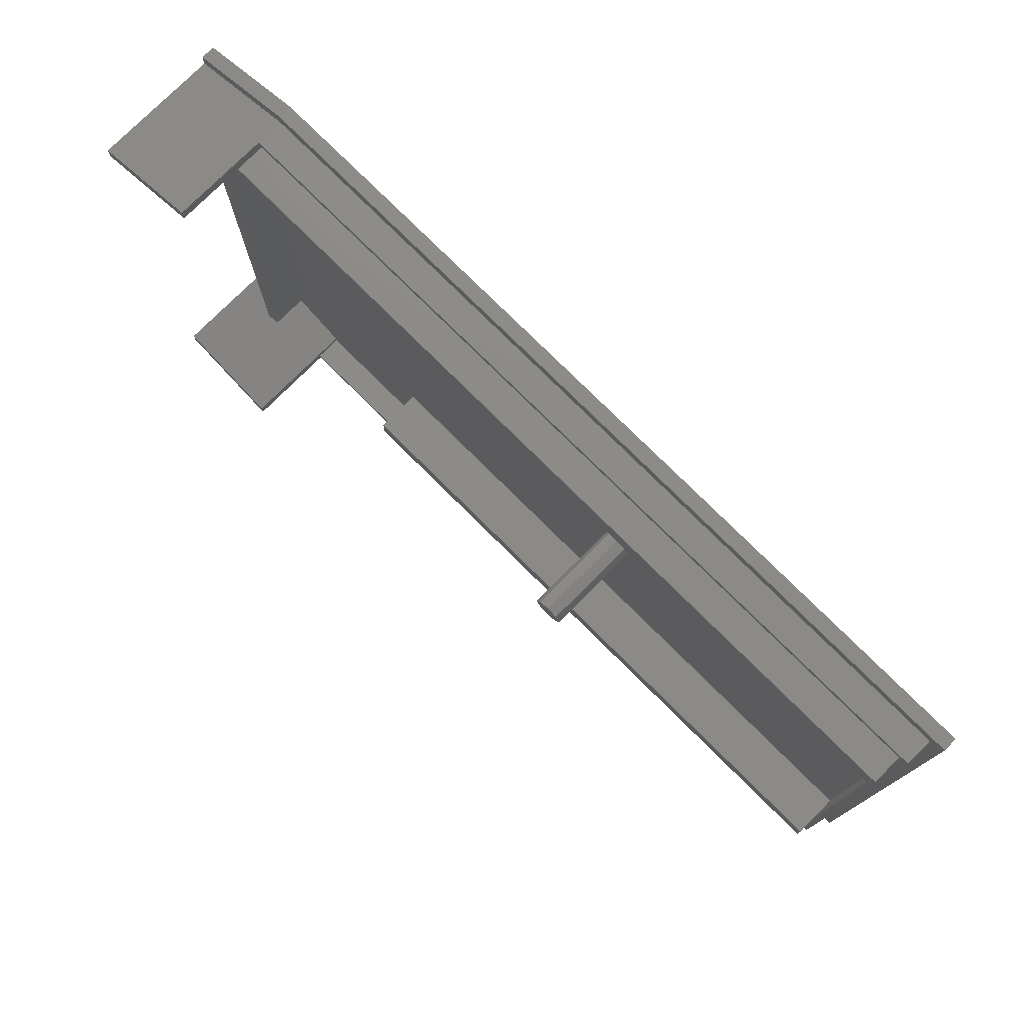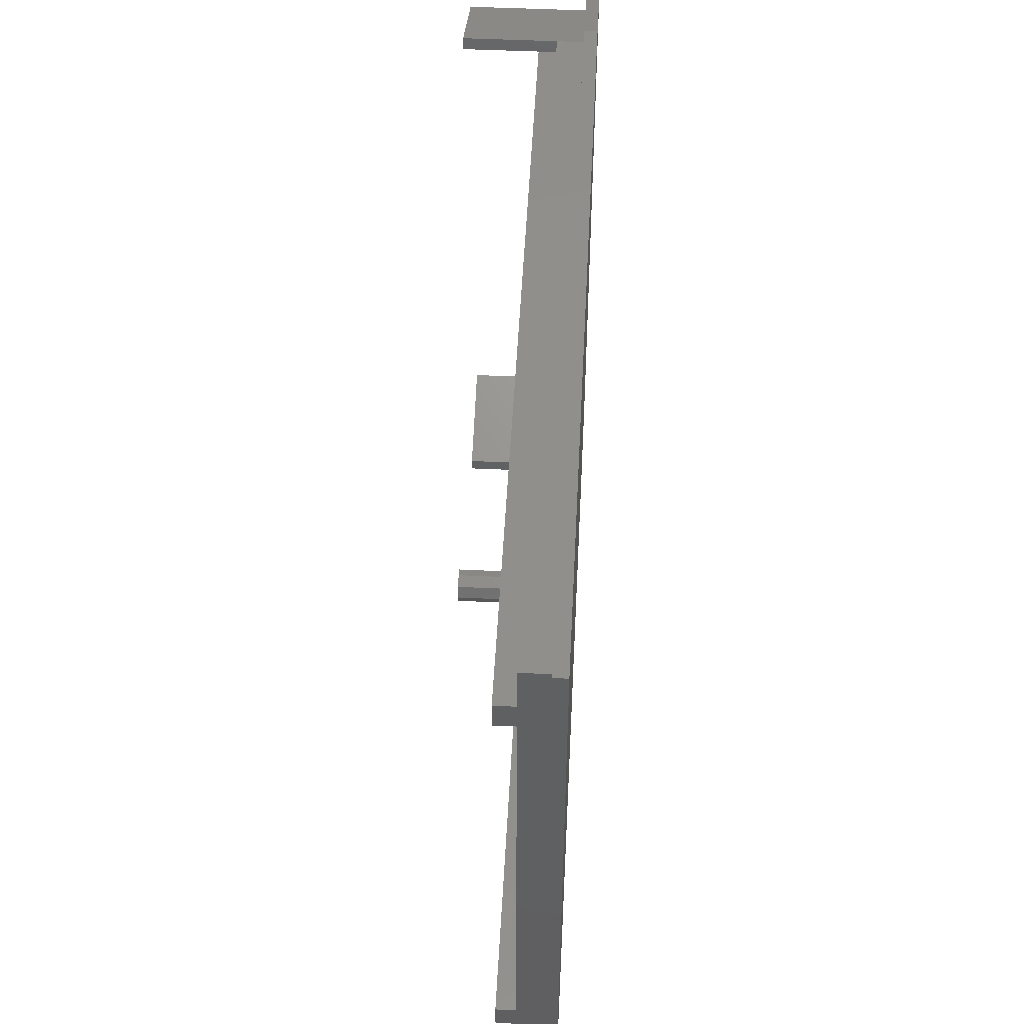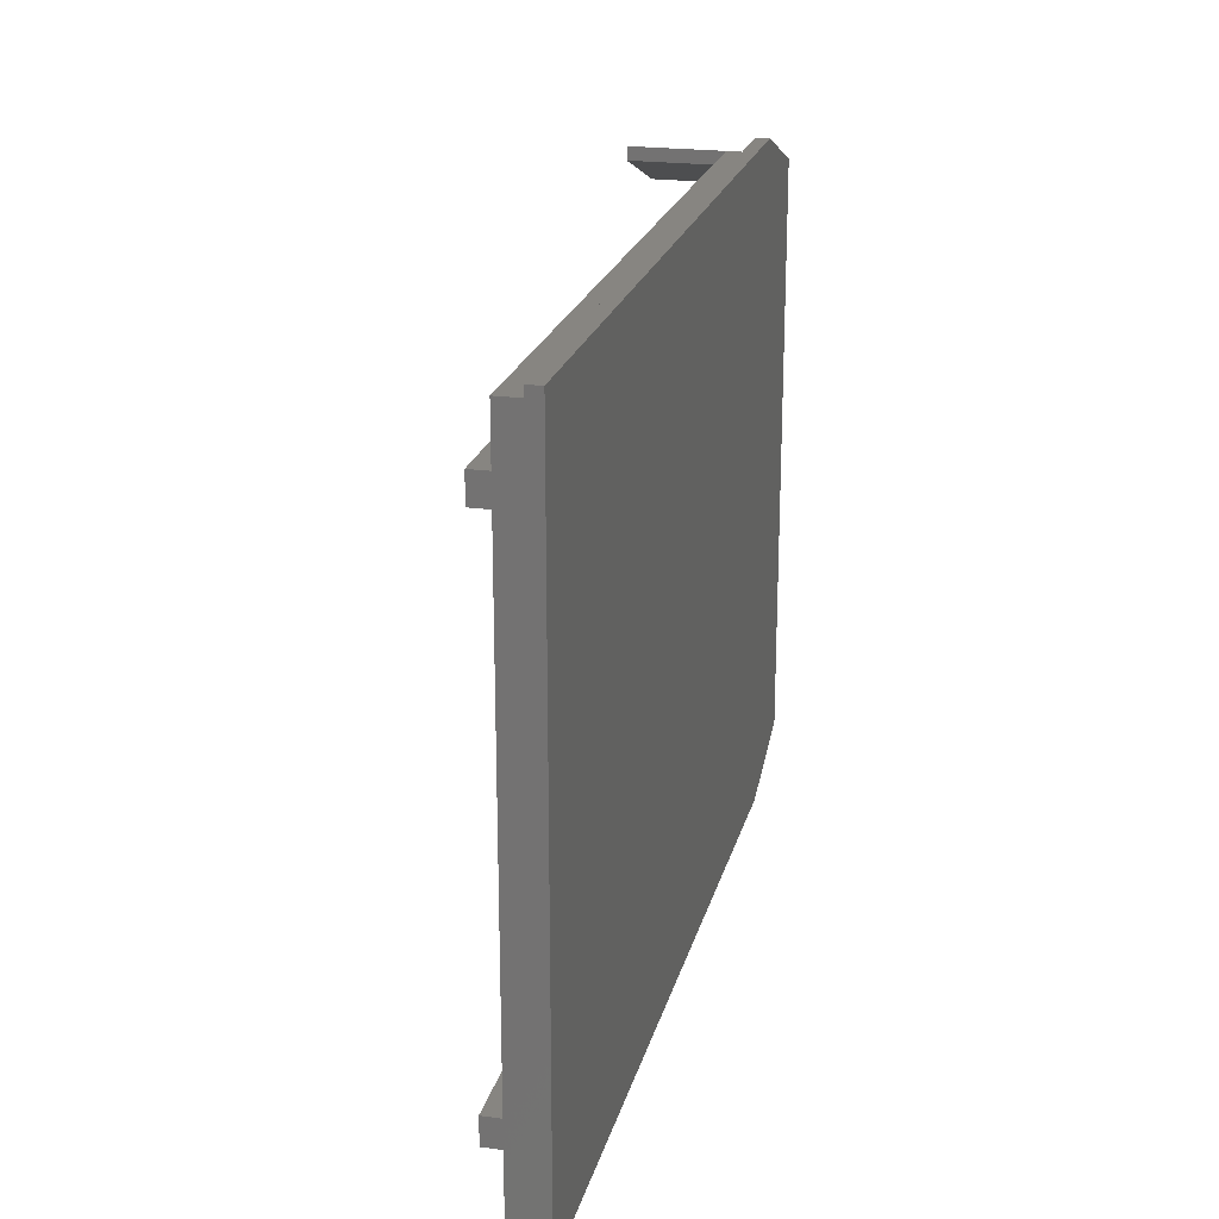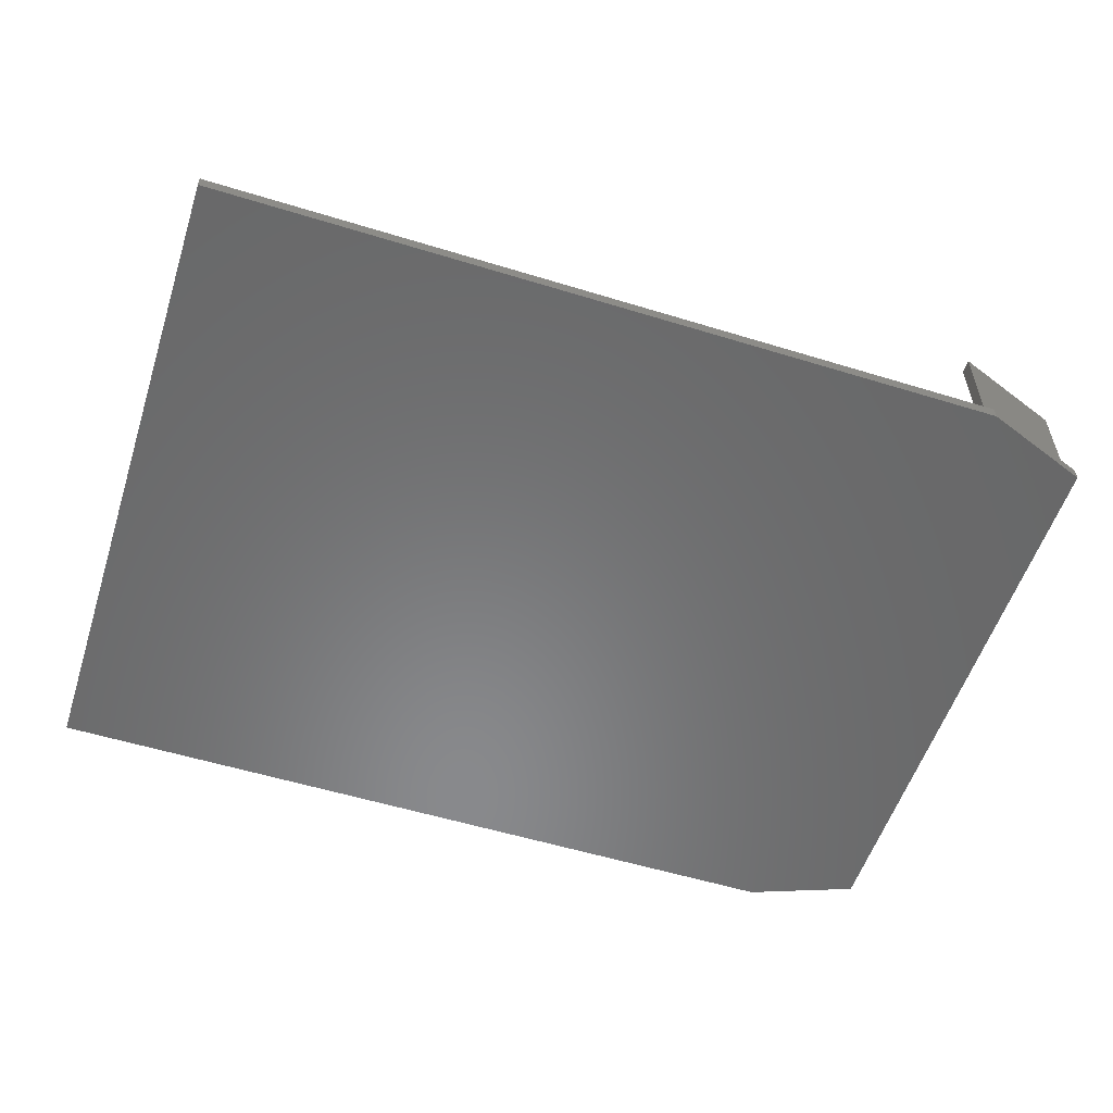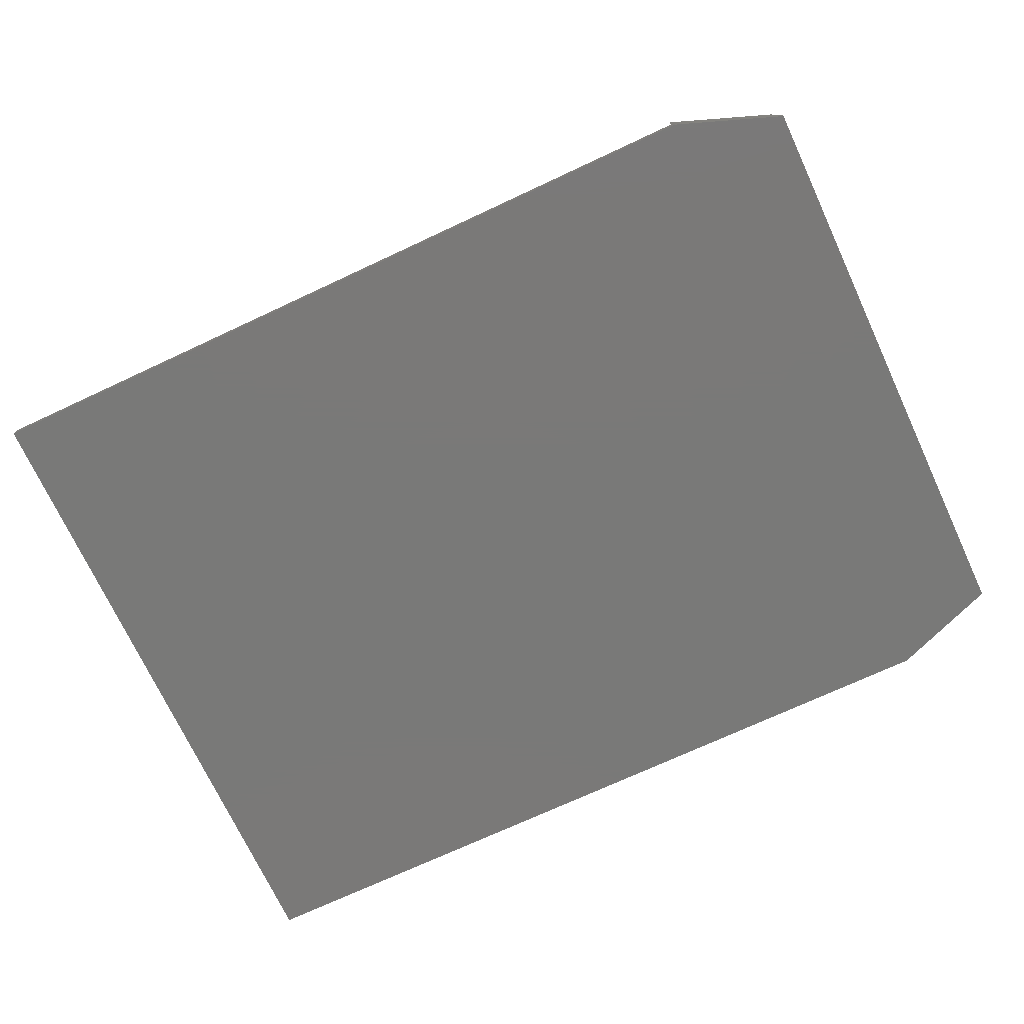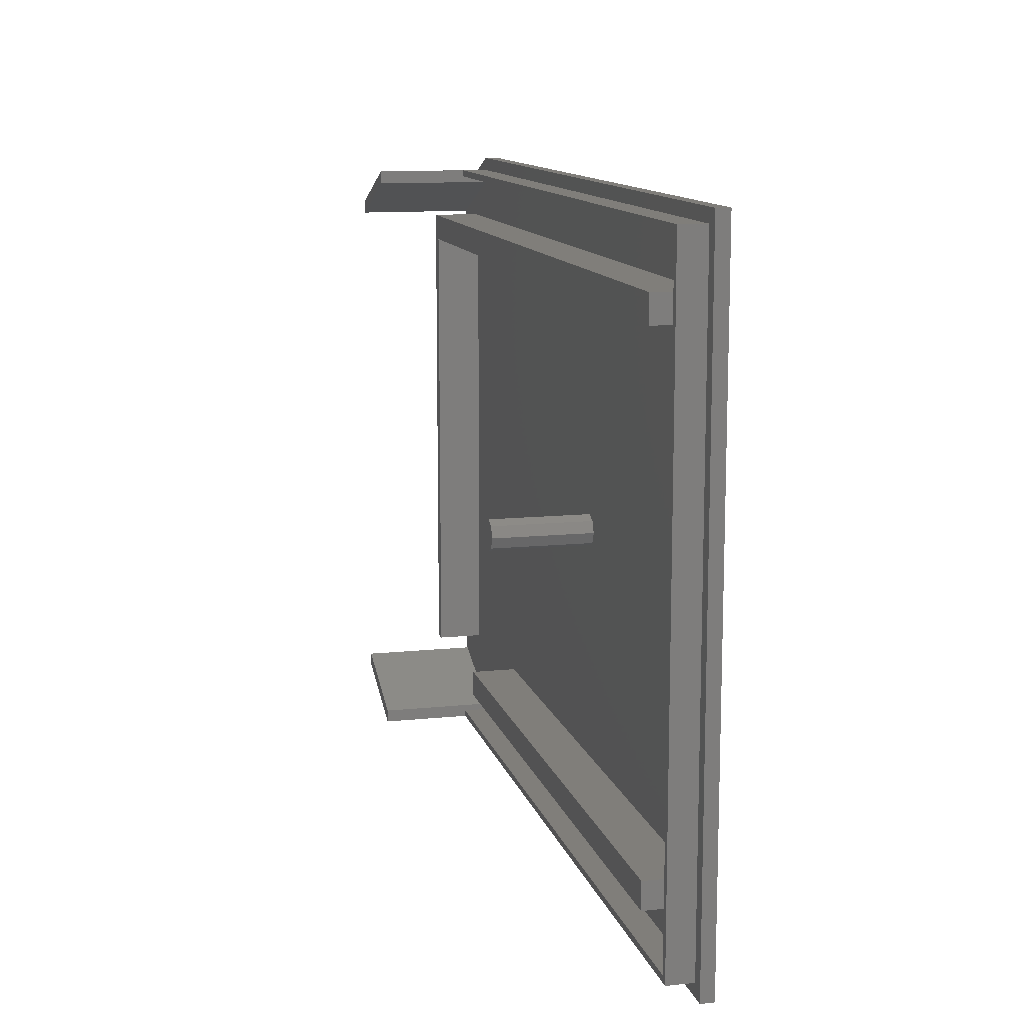
<metadata>
{"format":"stl","ext":"stl","renderer":"f3d","projection":"perspective","resolution":1024,"background":"white","views":[{"elev":76.8,"azim":44.9,"up":"+Y"},{"elev":49.2,"azim":93.0,"up":"+Y"},{"elev":21.8,"azim":103.6,"up":"+Y"},{"elev":-55.5,"azim":162.1,"up":"+Z"},{"elev":-72.2,"azim":-155.0,"up":"+Z"},{"elev":12.1,"azim":76.3,"up":"+Y"}]}
</metadata>
<code>
# stl→obj: 82 verts, 160 faces
v 16 0 0
v 135 100 0
v 135 0 0
v 16 100 0
v 0 6 0
v 0 94 0
v 135 0 2
v 135 100 2
v 16 0 2
v 0 6 2
v 0 92 2
v 0 94 2
v 0 90 2
v 0 92 20
v 0 10 2
v 0 8 2
v 0 10 20
v 0 90 20
v 0 8 20
v 133 98 2
v 16 100 2
v 16 98 2
v 133 2 2
v 16 2 2
v 16 96 2
v 132 97 2
v 16 97 2
v 132 90 2
v 8 90 2
v 8 15 2
v 132 86 2
v 84.3 50 2
v 132 16 2
v 83.63 51.63 2
v 82 52.3 2
v 10 86 2
v 79.7 50 2
v 80.37 51.63 2
v 36 16 2
v 16 4 2
v 36 12 2
v 10 15 2
v 83.63 48.37 2
v 82 47.7 2
v 80.37 48.37 2
v 132 3 2
v 132 12 2
v 16 3 2
v 82 52.3 17
v 83.63 51.63 17
v 84.3 50 17
v 80.37 51.63 17
v 83.63 48.37 17
v 82 47.7 17
v 80.37 48.37 17
v 79.7 50 17
v 133 2 6
v 133 98 6
v 132 90 6
v 132 97 6
v 16 98 6
v 16 97 6
v 132 86 6
v 132 16 6
v 132 12 6
v 132 3 6
v 16 2 6
v 16 3 6
v 16 4 20
v 16 2 20
v 132 86 9
v 132 90 9
v 132 12 9
v 132 16 9
v 16 98 20
v 16 96 20
v 10 15 9
v 10 86 9
v 8 90 9
v 8 15 9
v 36 16 9
v 36 12 9
f 1 2 3
f 1 4 2
f 5 4 1
f 4 5 6
f 7 2 8
f 2 7 3
f 5 9 10
f 9 5 1
f 6 11 12
f 11 13 14
f 6 13 11
f 6 15 13
f 15 16 17
f 5 15 6
f 15 5 16
f 16 5 10
f 14 13 18
f 17 16 19
f 8 20 7
f 21 20 8
f 21 22 20
f 12 22 21
f 22 12 11
f 23 7 20
f 9 23 24
f 23 9 7
f 10 24 16
f 24 10 9
f 25 26 27
f 26 25 28
f 25 29 28
f 29 13 30
f 13 29 25
f 31 32 33
f 31 34 32
f 31 35 34
f 36 35 31
f 36 37 38
f 39 40 41
f 37 36 39
f 35 36 38
f 39 36 42
f 39 42 40
f 30 40 42
f 30 15 40
f 15 30 13
f 43 33 32
f 44 33 43
f 39 44 45
f 44 39 33
f 39 45 37
f 41 46 47
f 48 41 40
f 41 48 46
f 1 7 9
f 7 1 3
f 4 12 21
f 12 4 6
f 2 21 8
f 21 2 4
f 34 49 50
f 49 34 35
f 51 34 50
f 34 51 32
f 35 52 49
f 52 35 38
f 50 53 51
f 49 53 50
f 49 54 53
f 52 54 49
f 52 55 54
f 55 52 56
f 53 32 51
f 32 53 43
f 37 52 38
f 52 37 56
f 45 54 55
f 54 45 44
f 44 53 54
f 53 44 43
f 45 56 37
f 56 45 55
f 57 20 58
f 20 57 23
f 59 58 60
f 61 60 58
f 60 61 62
f 63 58 59
f 64 58 63
f 58 64 57
f 65 57 64
f 66 57 65
f 67 66 68
f 66 67 57
f 69 68 40
f 70 68 69
f 68 70 67
f 40 68 48
f 46 68 66
f 68 46 48
f 24 57 67
f 57 24 23
f 71 59 72
f 59 71 63
f 28 60 26
f 60 28 59
f 33 63 31
f 63 33 64
f 73 64 74
f 64 73 65
f 46 65 47
f 65 46 66
f 20 61 58
f 61 20 22
f 75 62 61
f 76 62 75
f 25 62 76
f 62 25 27
f 27 60 62
f 60 27 26
f 14 76 75
f 76 14 18
f 19 69 17
f 69 19 70
f 61 14 75
f 11 61 22
f 61 11 14
f 13 76 18
f 76 13 25
f 40 17 69
f 17 40 15
f 19 67 70
f 16 67 19
f 67 16 24
f 77 36 78
f 36 77 42
f 72 78 71
f 79 78 72
f 80 78 79
f 78 80 77
f 30 79 29
f 79 30 80
f 30 77 80
f 77 30 42
f 81 73 74
f 73 81 82
f 41 81 39
f 81 41 82
f 64 81 74
f 39 64 33
f 64 39 81
f 82 65 73
f 41 65 82
f 65 41 47
f 59 79 72
f 29 59 28
f 59 29 79
f 78 63 71
f 36 63 78
f 63 36 31

</code>
